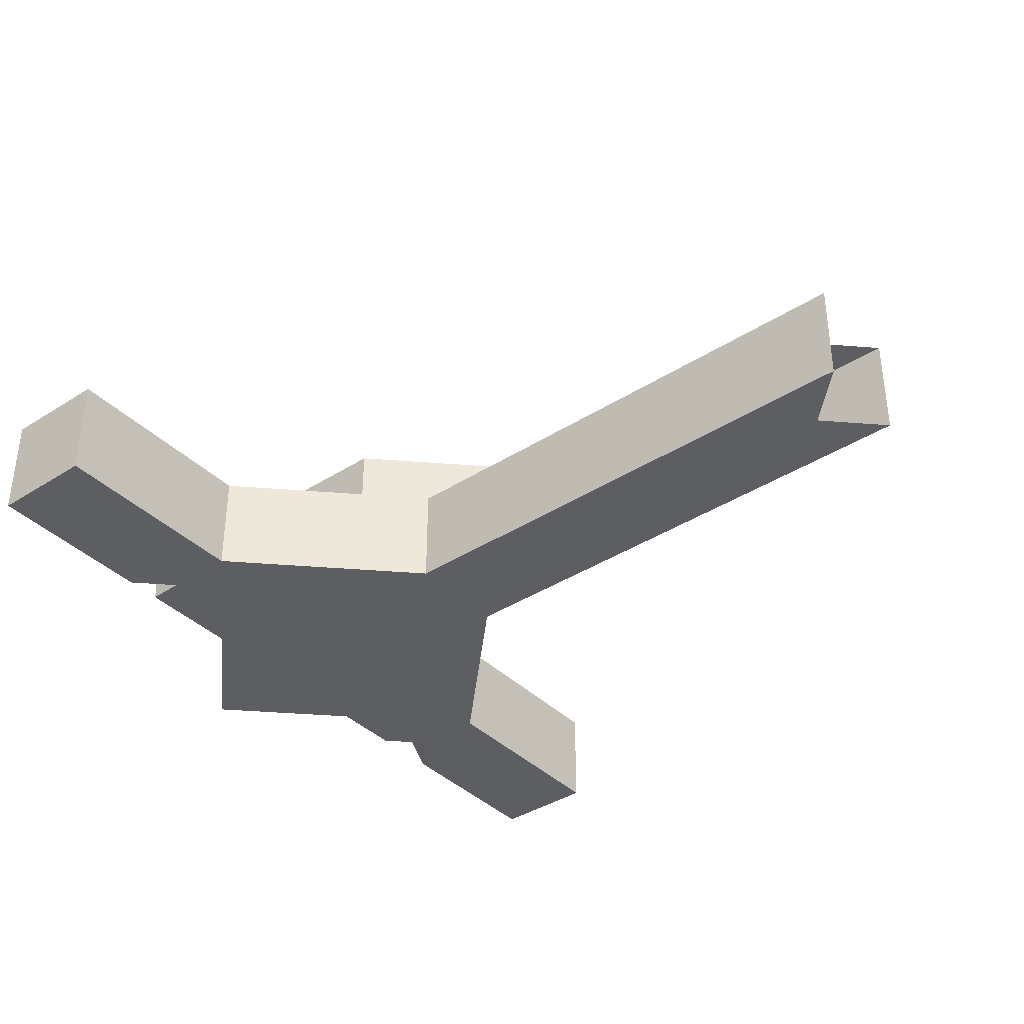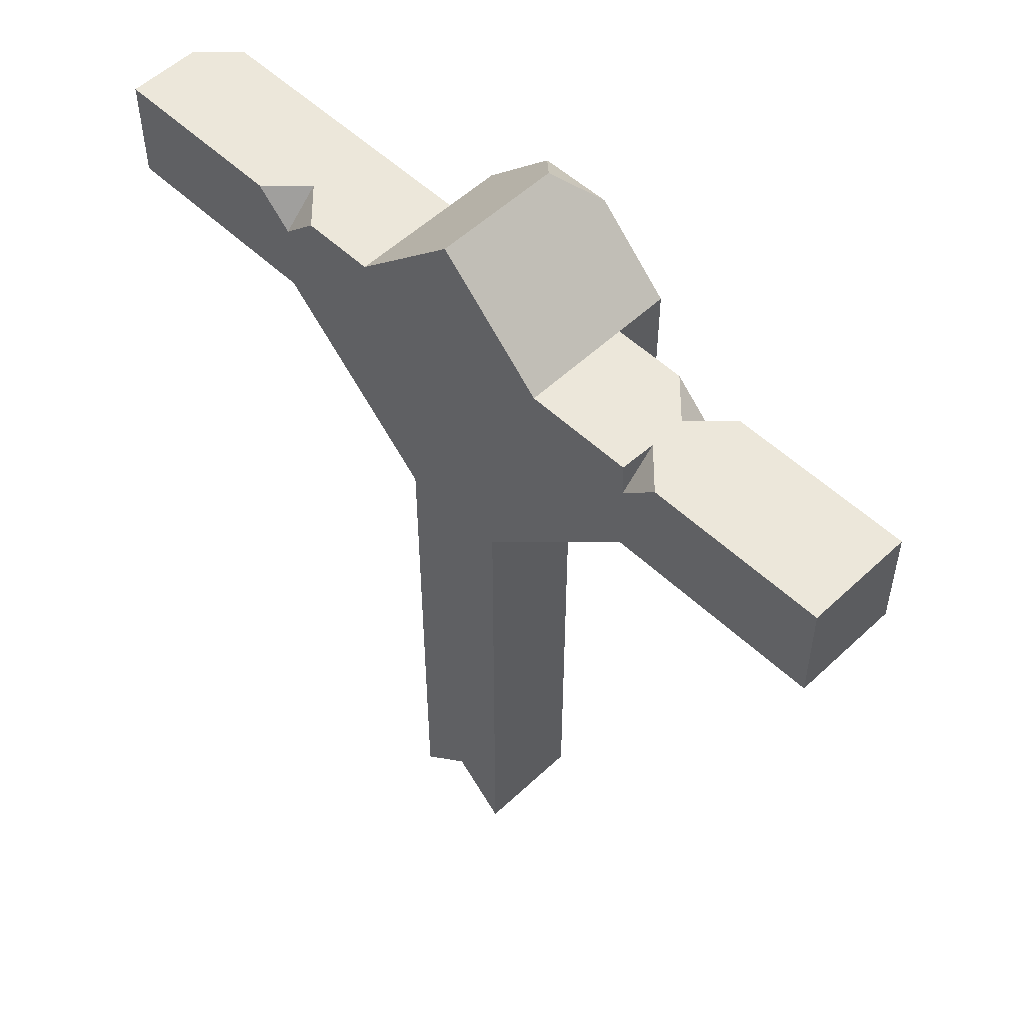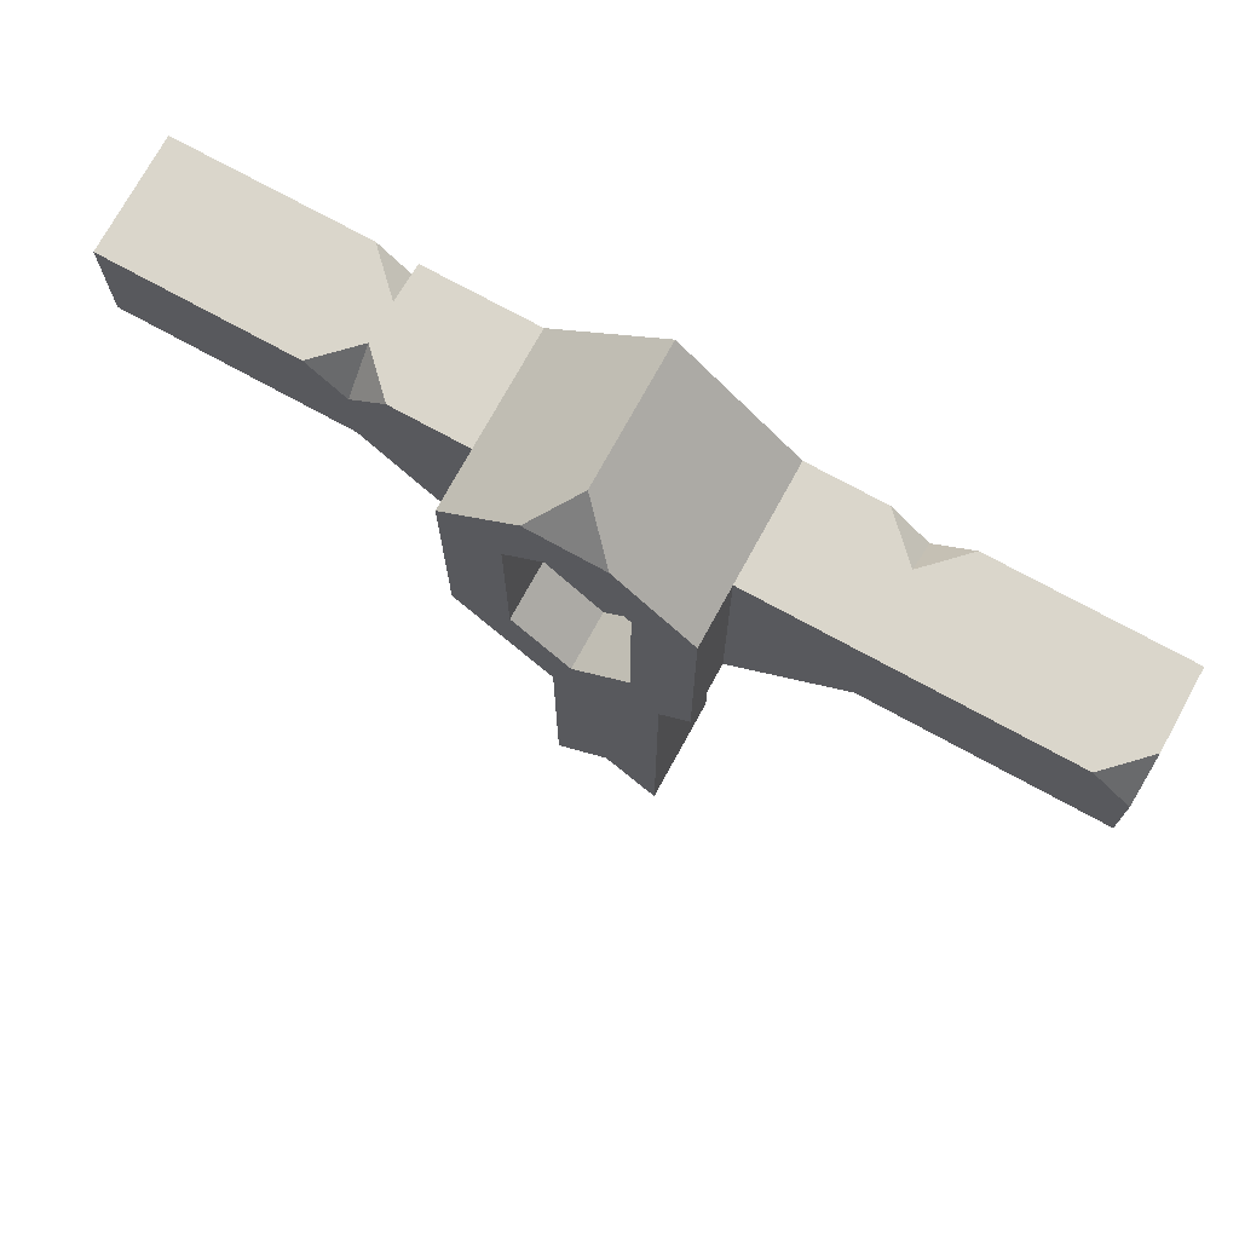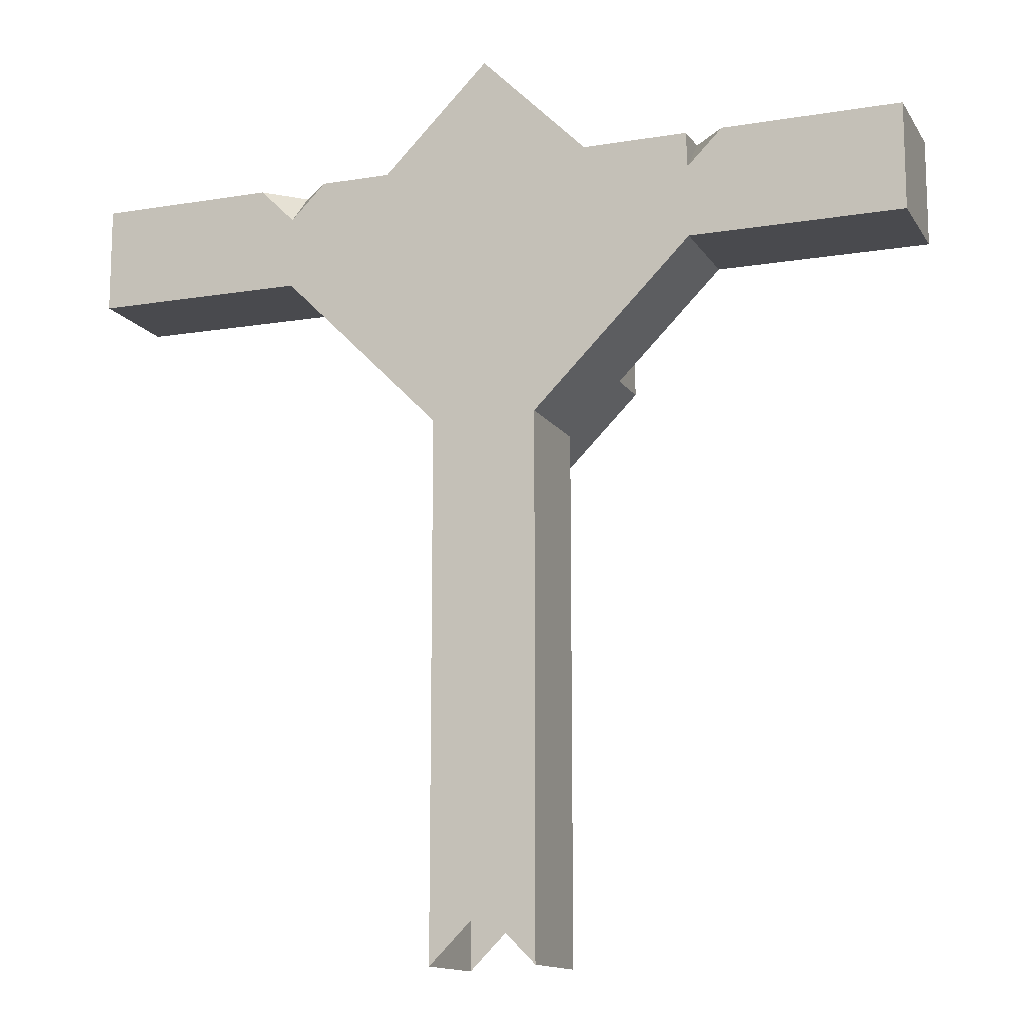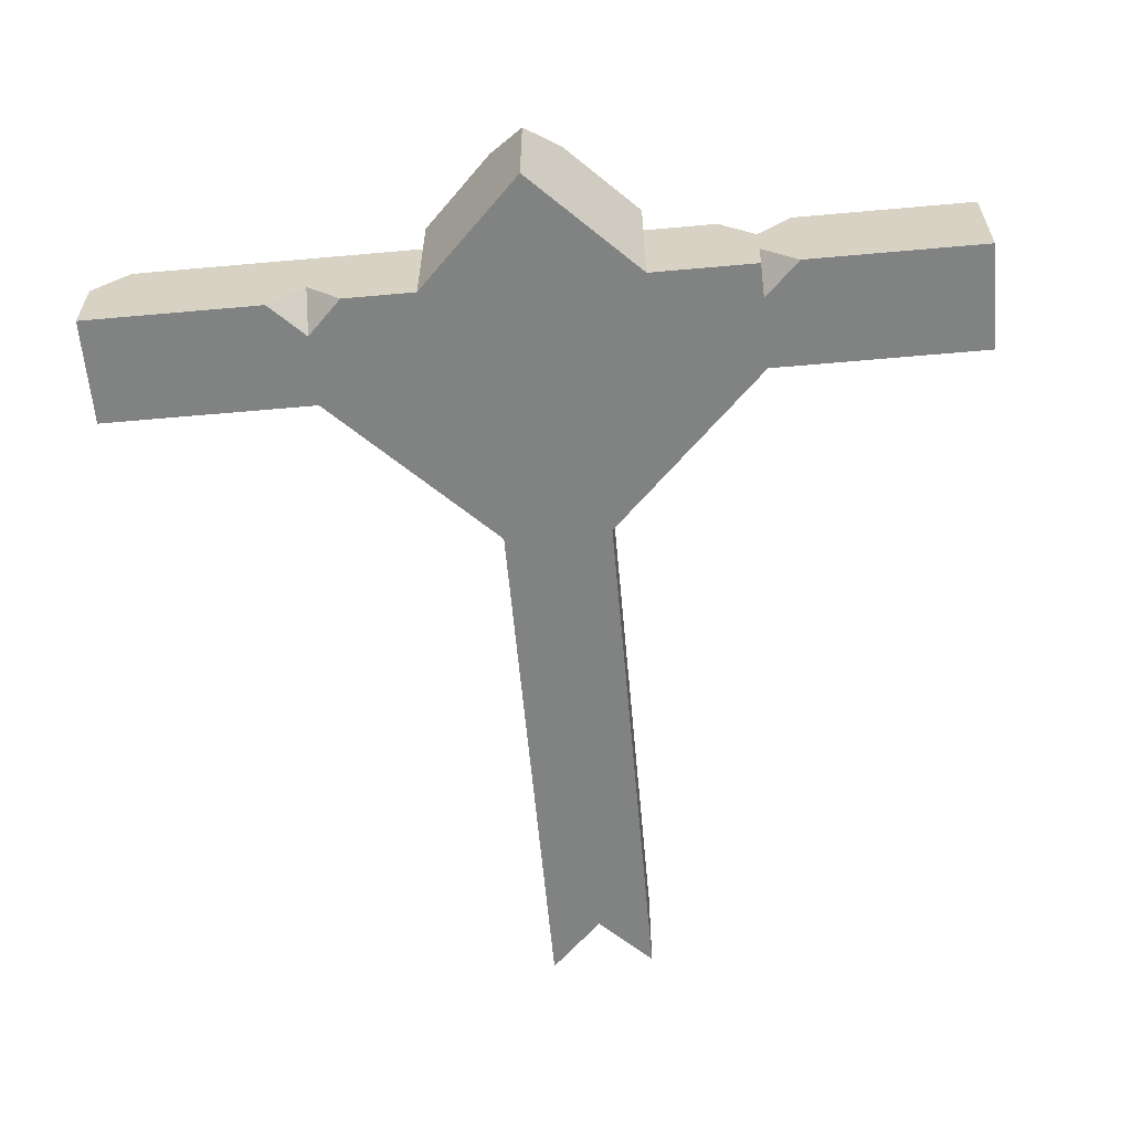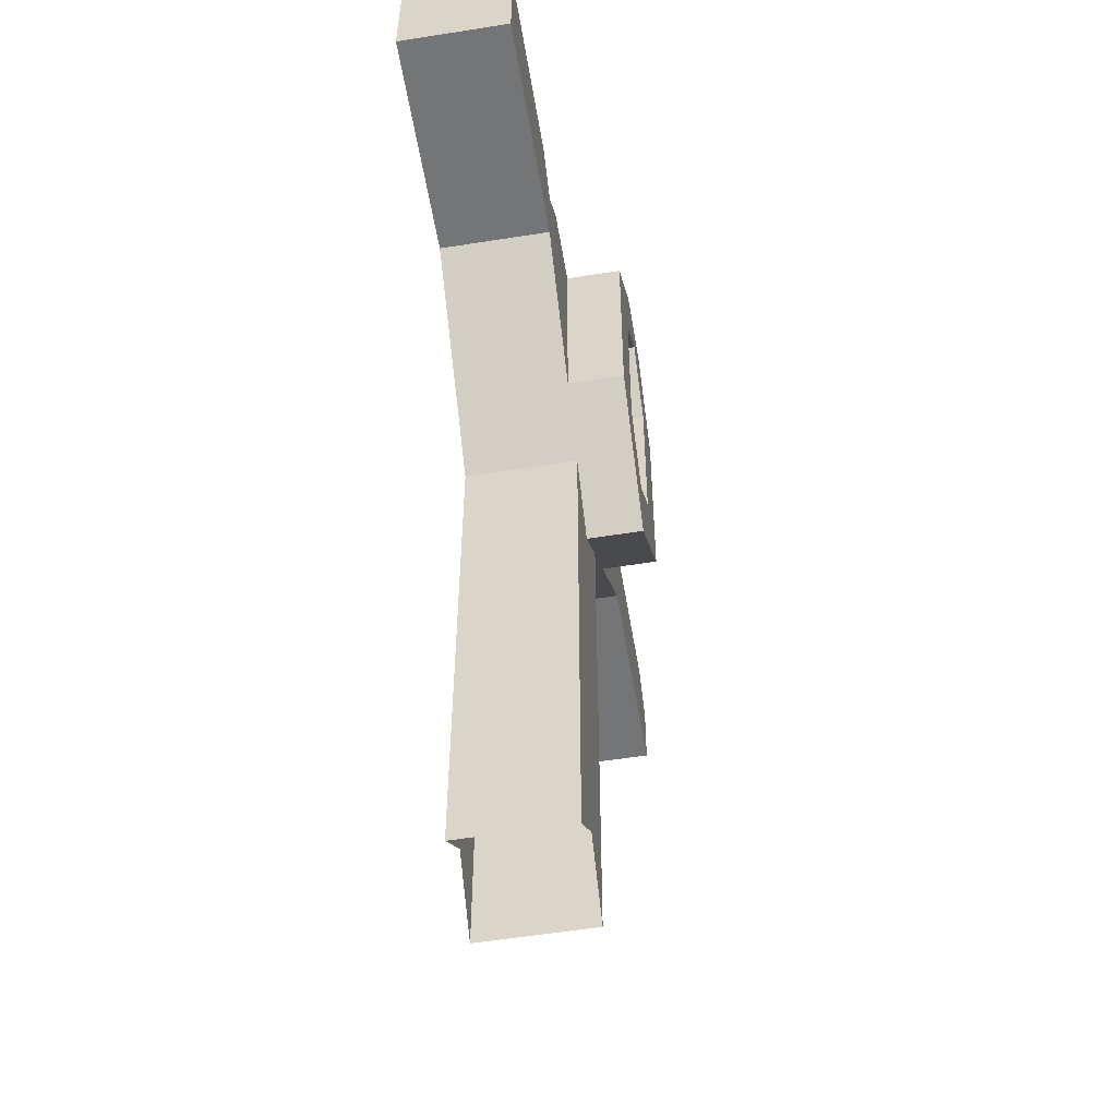
<metadata>
{"format":"obj","ext":"obj","renderer":"f3d","projection":"perspective","resolution":1024,"background":"white","views":[{"elev":-38.2,"azim":-50.9,"up":"+Z"},{"elev":53.9,"azim":-135.0,"up":"+Y"},{"elev":73.9,"azim":28.7,"up":"+Y"},{"elev":-13.4,"azim":-159.4,"up":"+Y"},{"elev":-60.6,"azim":-174.8,"up":"+Z"},{"elev":-56.4,"azim":-80.6,"up":"+Y"}]}
</metadata>
<code>
g westgarden_arcade_pillar_chipped_1
v 0.5 -2.5 0.5
v 0 -2.5 0.5
v 0.5 -2 0.5
v 0.5 -6.5 0.5
v 0.5 -7 0.5
v 0 -6.5 0.5
v 0.5 -6.5 -0.5
v 0 -6.5 -0.5
v 0.5 -7 -0.5
v 2 0.17 -0.5
v 2 0.5 -0.17
v 1.67 0.5 -0.5
v -0.5 -2.5 0.5
v -0.5 -2 0.5
v 0 -2.5 0.5
v -0.5 -6.5 0.5
v 0 -6.5 0.5
v -0.5 -7 0.5
v -0.5 -6.5 -0.5
v -0.5 -7 -0.5
v 0 -6.5 -0.5
v 2 0.17 -0.5
v 2.33 0.5 -0.5
v 2 0.5 -0.17
v 3.67 0.5 0.5
v 4 0.5 0.17
v 4 0.17 0.5
v -2 0.5 -0.17
v -2.33 0.5 -0.5
v -2 0.17 -0.5
v -2 0.17 0.5
v -2.33 0.5 0.5
v -2 0.5 0.17
v -2 0.5 -0.17
v -2 0.17 -0.5
v -1.989 0.5 -0.5
v -2 0.17 0.5
v -2 0.5 0.17
v -1.67 0.5 0.5
v 0 -2.5 -0.5
v 1 -1.5 -0.5
v 1 0.5 -0.5
v 0 1.5 -0.5
v 1 -1.5 0.5
v 1 -1.5 1
v 1 0.5 1
v 1 0.5 0.5
v 0 -2.5 0.5
v 0 -2.5 1
v 1 -1.5 1
v 1 -1.5 0.5
v 0 -2.5 -0.5
v 1 -1.5 -0.5
v -0.3229 1.177 1
v -1 0.5 1
v -1 0.5 0.5
v 0 1.5 0.5
v 0 1.5 0.67
v -1 0.5 -0.5
v 0 1.5 -0.5
v 0.5 0.2929 1
v 0.5 0.2929 0.5
v 0 0.7929 0.5
v 0 0.7929 1
v 0.5 0.2929 1
v 1 0.5 1
v 1 -1.5 1
v 0.5 -1.293 1
v 0.5 -1.293 1
v 1 -1.5 1
v 0 -2.5 1
v 0 -1.793 1
v -0.3229 1.177 1
v 0 1.17 1
v 0 0.7929 1
v -0.5 0.2929 1
v -1 0.5 1
v 0.5 -1.293 0.5
v 0 -1.793 0.5
v 0 0.7929 0.5
v 0.5 0.2929 0.5
v 0.5 -1.293 1
v 0.5 -1.293 0.5
v 0.5 0.2929 0.5
v 0.5 0.2929 1
v 0 -1.793 1
v 0 -1.793 0.5
v 0.5 -1.293 0.5
v 0.5 -1.293 1
v 1 0.5 -0.5
v 0 1.5 0.5
v 0 1.5 -0.5
v 1 0.5 0.5
v 1 0.5 1
v 0.3355 1.165 1
v 0 1.5 0.67
v 4 0.5 -0.5
v 4 -0.5 -0.5
v 4 -0.5 0.5
v 4 0.17 0.5
v 4 0.5 0.17
v 1 0.5 0.5
v 1 0.5 -0.5
v 1.67 0.5 -0.5
v 2 0.5 -0.17
v 2 0.5 0.5
v 4 0.5 0.17
v 3.67 0.5 0.5
v 4 0.5 -0.5
v 2.33 0.5 -0.5
v 1 0.5 0.5
v 2 -0.5 0.5
v 1 -1.5 0.5
v 2 0.5 0.5
v 3.67 0.5 0.5
v 4 -0.5 0.5
v 4 0.17 0.5
v 1 -1.5 0.5
v 2 -0.5 0.5
v 2 -0.5 -0.5
v 1 -1.5 -0.5
v 1 -1.5 -0.5
v 2 -0.5 -0.5
v 2 0.17 -0.5
v 1.67 0.5 -0.5
v 1 0.5 -0.5
v 0.3355 1.165 1
v 1 0.5 1
v 0.5 0.2929 1
v 0 0.7929 1
v 0 1.17 1
v 2 -0.5 0.5
v 4 -0.5 0.5
v 4 -0.5 -0.5
v 2 -0.5 -0.5
v 0.5 -2.5 -0.5
v 0.5 -2.5 0.5
v 0.5 -2 0.5
v 0.5 -2 -0.5
v 0 -2.5 -0.5
v 0 -6.5 -0.5
v 0.5 -6.5 -0.5
v 0.5 -2.5 -0.5
v 0.5 -2 -0.5
v 0.5 -2.5 -0.5
v 0.5 -6.5 -0.5
v 0.5 -6.5 0.5
v 0.5 -2.5 0.5
v 0.5 -2.5 0.5
v 0.5 -6.5 0.5
v 0 -6.5 0.5
v 0 -2.5 0.5
v 0.5 -6.5 -0.5
v 0.5 -7 -0.5
v 0.5 -7 0.5
v 0.5 -6.5 0.5
v 0 -2.5 -0.5
v 0 1.5 -0.5
v -1 0.5 -0.5
v -1 -1.5 -0.5
v -1 -1.5 0.5
v -1 0.5 0.5
v -1 0.5 1
v -1 -1.5 1
v 0 -2.5 0.5
v -1 -1.5 1
v 0 -2.5 1
v -1 -1.5 0.5
v 0 -2.5 -0.5
v -1 -1.5 -0.5
v -4 -0.5 -0.5
v -2 -0.5 -0.5
v -2 0.17 -0.5
v -2.33 0.5 -0.5
v -4 0.5 -0.5
v -0.5 0.2929 1
v 0 0.7929 1
v 0 0.7929 0.5
v -0.5 0.2929 0.5
v -0.5 0.2929 1
v -0.5 -1.293 1
v -1 -1.5 1
v -1 0.5 1
v -0.5 -1.293 1
v 0 -1.793 1
v 0 -2.5 1
v -1 -1.5 1
v -0.5 -1.293 0.5
v -0.5 0.2929 0.5
v 0 0.7929 0.5
v 0 -1.793 0.5
v -0.5 -1.293 1
v -0.5 0.2929 1
v -0.5 0.2929 0.5
v -0.5 -1.293 0.5
v 0 -1.793 1
v -0.5 -1.293 1
v -0.5 -1.293 0.5
v 0 -1.793 0.5
v -2 -0.5 -0.5
v -1 -1.5 -0.5
v -1 0.5 -0.5
v -1.989 0.5 -0.5
v -2 0.17 -0.5
v -4 -0.5 0.5
v -4 0.5 0.5
v -2.33 0.5 0.5
v -2 -0.5 0.5
v -2 0.17 0.5
v -1.67 0.5 0.5
v -1 -1.5 0.5
v -1 0.5 0.5
v -4 0.5 0.5
v -4 0.5 -0.5
v -2.33 0.5 -0.5
v -2 0.5 -0.17
v -2 0.5 0.17
v -2.33 0.5 0.5
v -1 -1.5 0.5
v -1 -1.5 -0.5
v -2 -0.5 -0.5
v -2 -0.5 0.5
v -4 -0.5 -0.5
v -4 0.5 -0.5
v -4 0.5 0.5
v -4 -0.5 0.5
v -2 0.5 -0.17
v -1.989 0.5 -0.5
v -1 0.5 -0.5
v -1 0.5 0.5
v -2 0.5 0.17
v -1.67 0.5 0.5
v -2 -0.5 0.5
v -2 -0.5 -0.5
v -4 -0.5 -0.5
v -4 -0.5 0.5
v -0.5 -2.5 -0.5
v -0.5 -2 -0.5
v -0.5 -2 0.5
v -0.5 -2.5 0.5
v 0 -2.5 -0.5
v -0.5 -6.5 -0.5
v 0 -6.5 -0.5
v -0.5 -2.5 -0.5
v -0.5 -2 -0.5
v -0.5 -2.5 -0.5
v -0.5 -2.5 0.5
v -0.5 -6.5 0.5
v -0.5 -6.5 -0.5
v -0.5 -2.5 0.5
v 0 -2.5 0.5
v 0 -6.5 0.5
v -0.5 -6.5 0.5
v -0.5 -6.5 -0.5
v -0.5 -6.5 0.5
v -0.5 -7 0.5
v -0.5 -7 -0.5
v 0 1.5 0.67
v 0.3355 1.165 1
v 0 1.17 1
v -0.3229 1.177 1
v 2 -0.5 -0.5
v 4 -0.5 -0.5
v 4 0.5 -0.5
v 2.33 0.5 -0.5
v 2 0.17 -0.5
g westgarden_arcade_pillar_chipped_1_0
f 3 2 1
f 6 5 4
f 9 8 7
f 12 11 10
f 15 14 13
f 18 17 16
f 21 20 19
f 24 23 22
f 27 26 25
f 30 29 28
f 33 32 31
f 36 35 34
f 39 38 37
f 42 41 40
f 43 42 40
f 46 45 44
f 47 46 44
f 50 49 48
f 51 50 48
f 51 48 52
f 53 51 52
f 56 55 54
f 54 57 56
f 54 58 57
f 56 57 59
f 57 60 59
f 63 62 61
f 64 63 61
f 67 66 65
f 68 67 65
f 71 70 69
f 72 71 69
f 75 74 73
f 73 76 75
f 73 77 76
f 80 79 78
f 81 80 78
f 84 83 82
f 85 84 82
f 88 87 86
f 89 88 86
f 92 91 90
f 91 93 90
f 94 93 91
f 91 95 94
f 91 96 95
f 99 98 97
f 97 100 99
f 97 101 100
f 104 103 102
f 102 105 104
f 102 106 105
f 105 106 107
f 106 108 107
f 105 107 109
f 109 110 105
f 113 112 111
f 112 114 111
f 115 114 112
f 115 112 116
f 116 117 115
f 120 119 118
f 121 120 118
f 124 123 122
f 122 125 124
f 122 126 125
f 129 128 127
f 127 130 129
f 127 131 130
f 134 133 132
f 135 134 132
f 138 137 136
f 139 138 136
f 142 141 140
f 143 142 140
f 140 144 143
f 147 146 145
f 148 147 145
f 151 150 149
f 152 151 149
f 155 154 153
f 156 155 153
f 159 158 157
f 160 159 157
f 163 162 161
f 164 163 161
f 167 166 165
f 166 168 165
f 165 168 169
f 168 170 169
f 173 172 171
f 171 174 173
f 171 175 174
f 178 177 176
f 179 178 176
f 182 181 180
f 183 182 180
f 186 185 184
f 187 186 184
f 190 189 188
f 191 190 188
f 194 193 192
f 195 194 192
f 198 197 196
f 199 198 196
f 202 201 200
f 200 203 202
f 200 204 203
f 207 206 205
f 207 205 208
f 208 209 207
f 210 209 208
f 210 208 211
f 211 212 210
f 215 214 213
f 213 216 215
f 213 217 216
f 213 218 217
f 221 220 219
f 222 221 219
f 225 224 223
f 226 225 223
f 229 228 227
f 227 230 229
f 227 231 230
f 231 232 230
f 235 234 233
f 236 235 233
f 239 238 237
f 240 239 237
f 243 242 241
f 242 244 241
f 245 241 244
f 248 247 246
f 249 248 246
f 252 251 250
f 253 252 250
f 256 255 254
f 257 256 254
f 260 259 258
f 261 260 258
f 264 263 262
f 262 265 264
f 262 266 265

</code>
